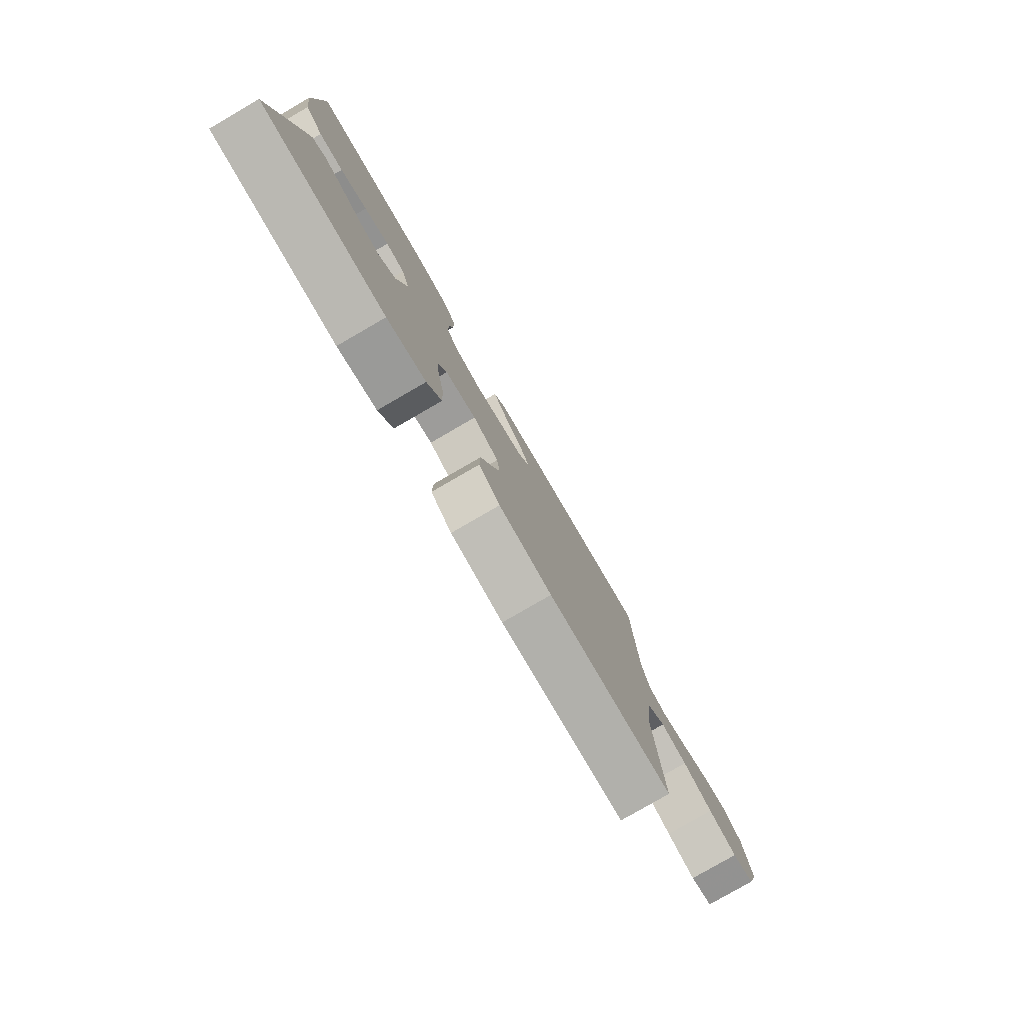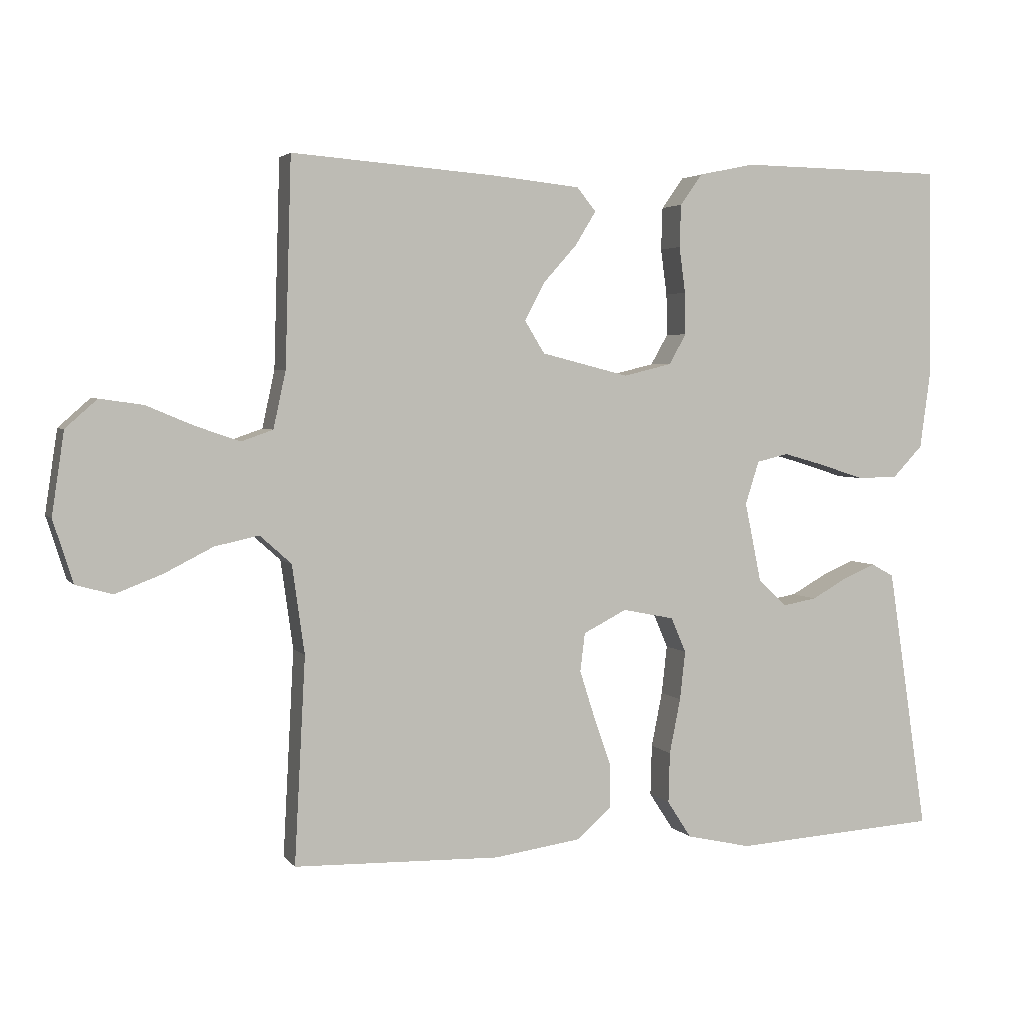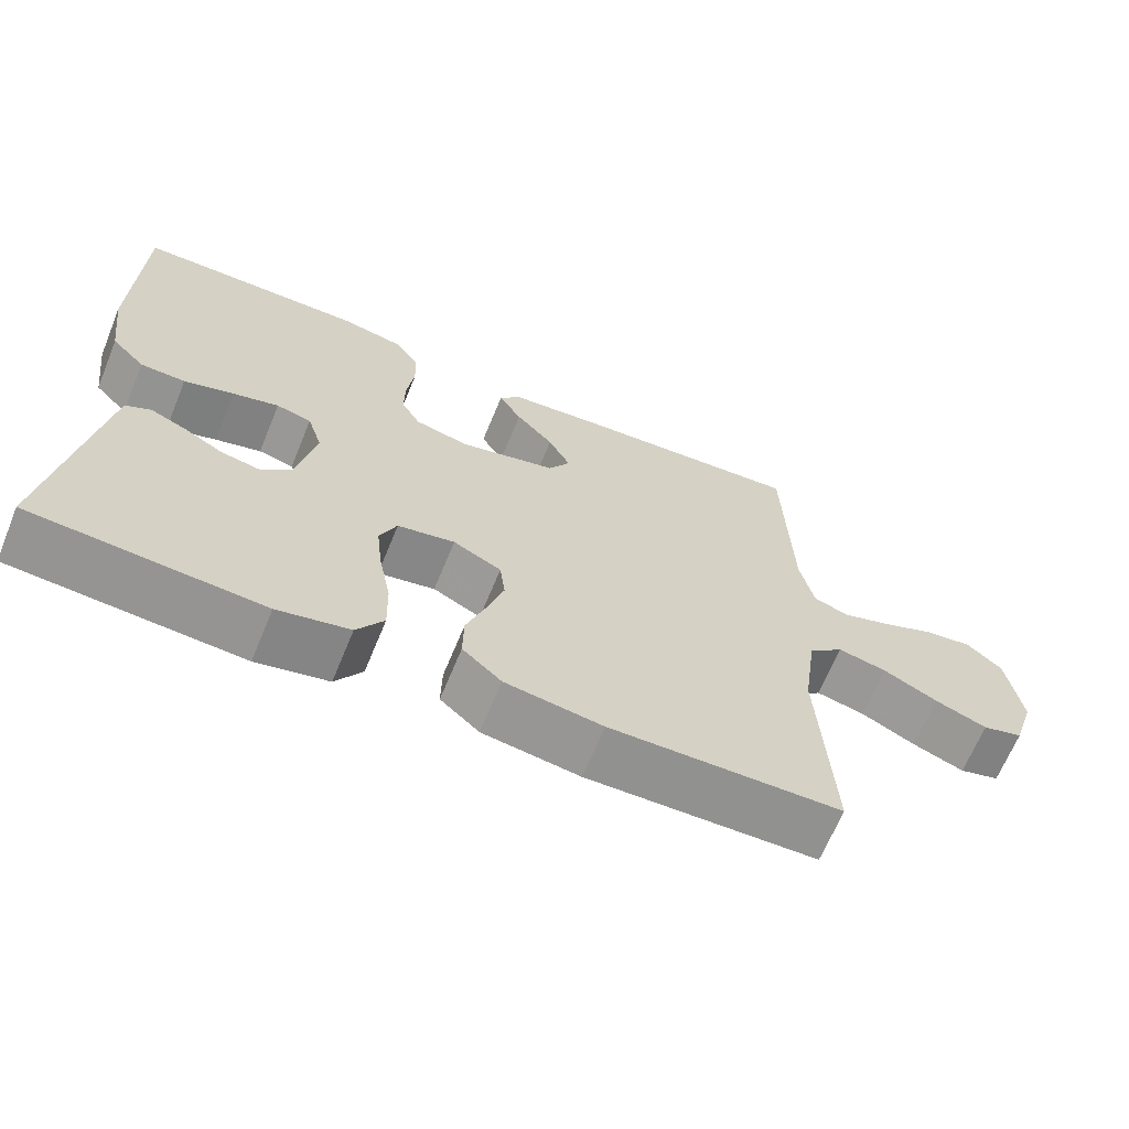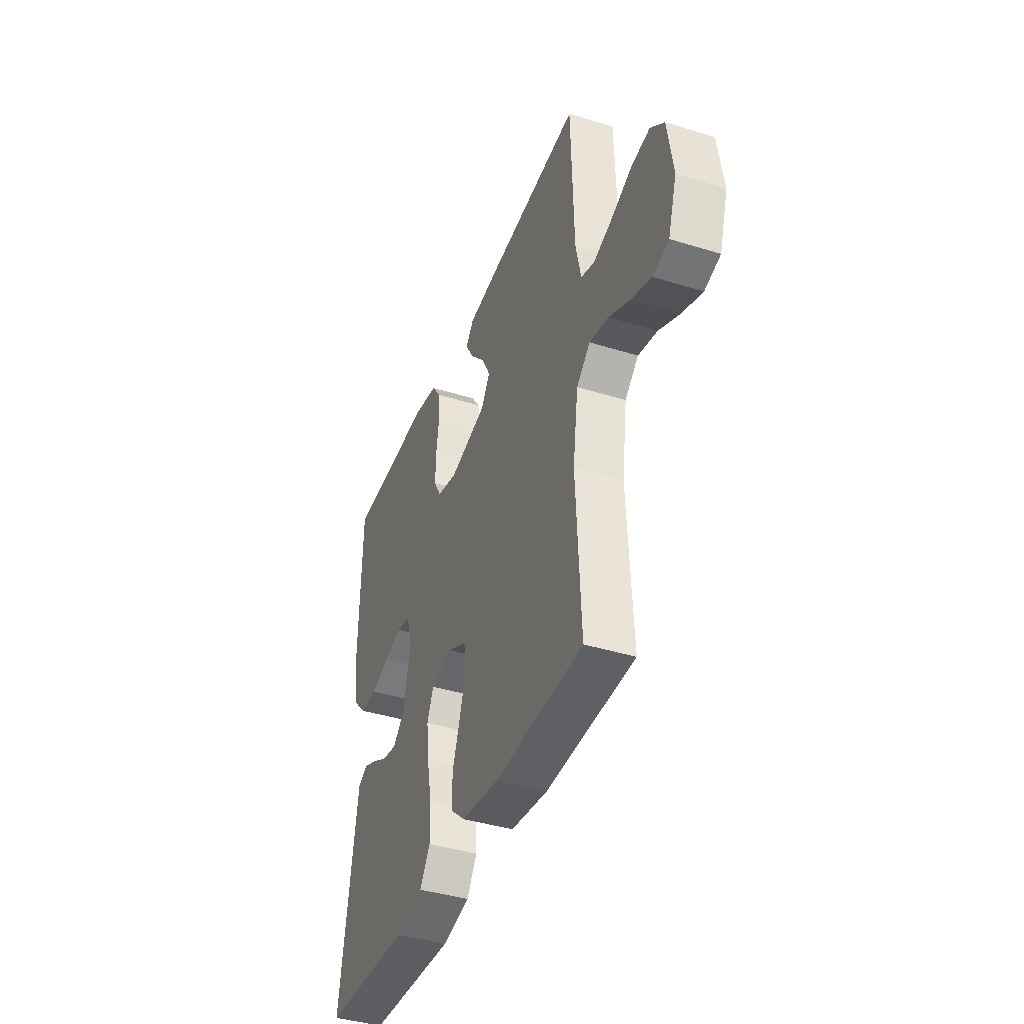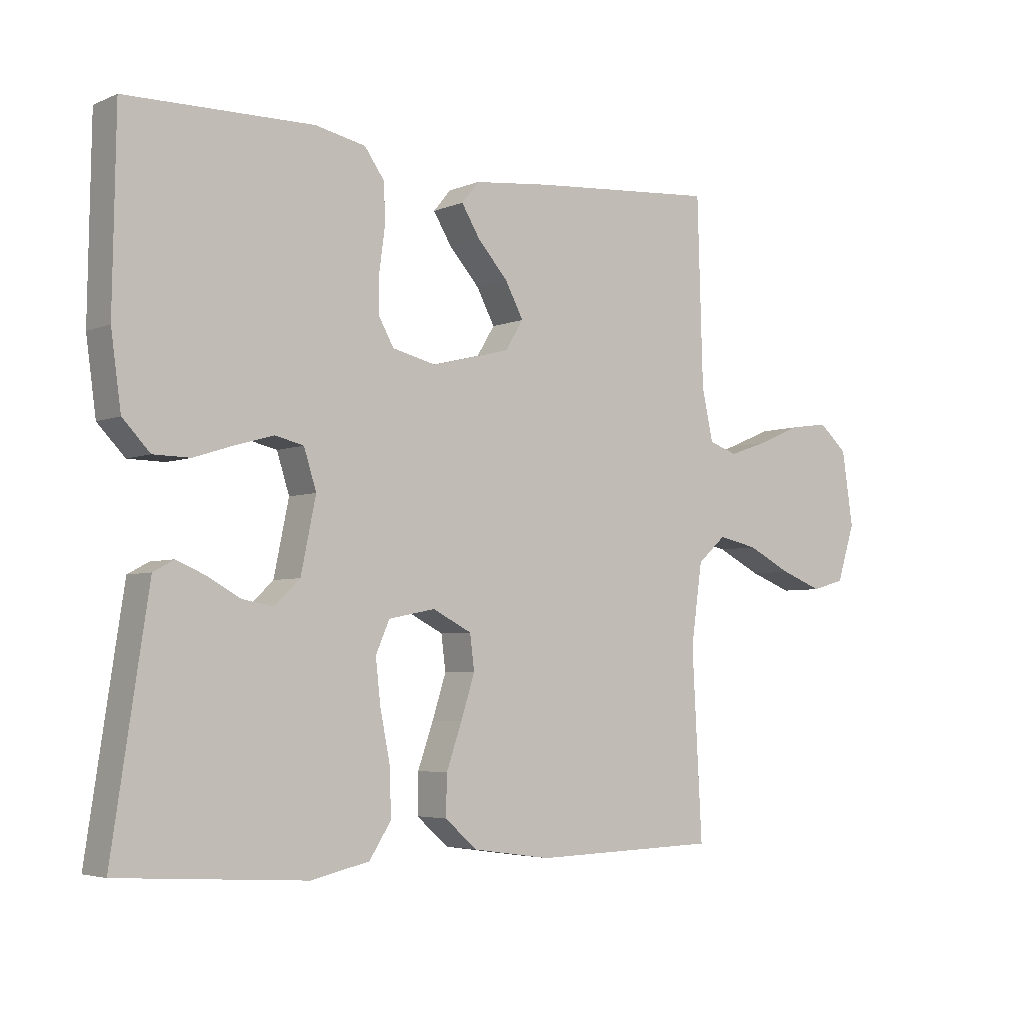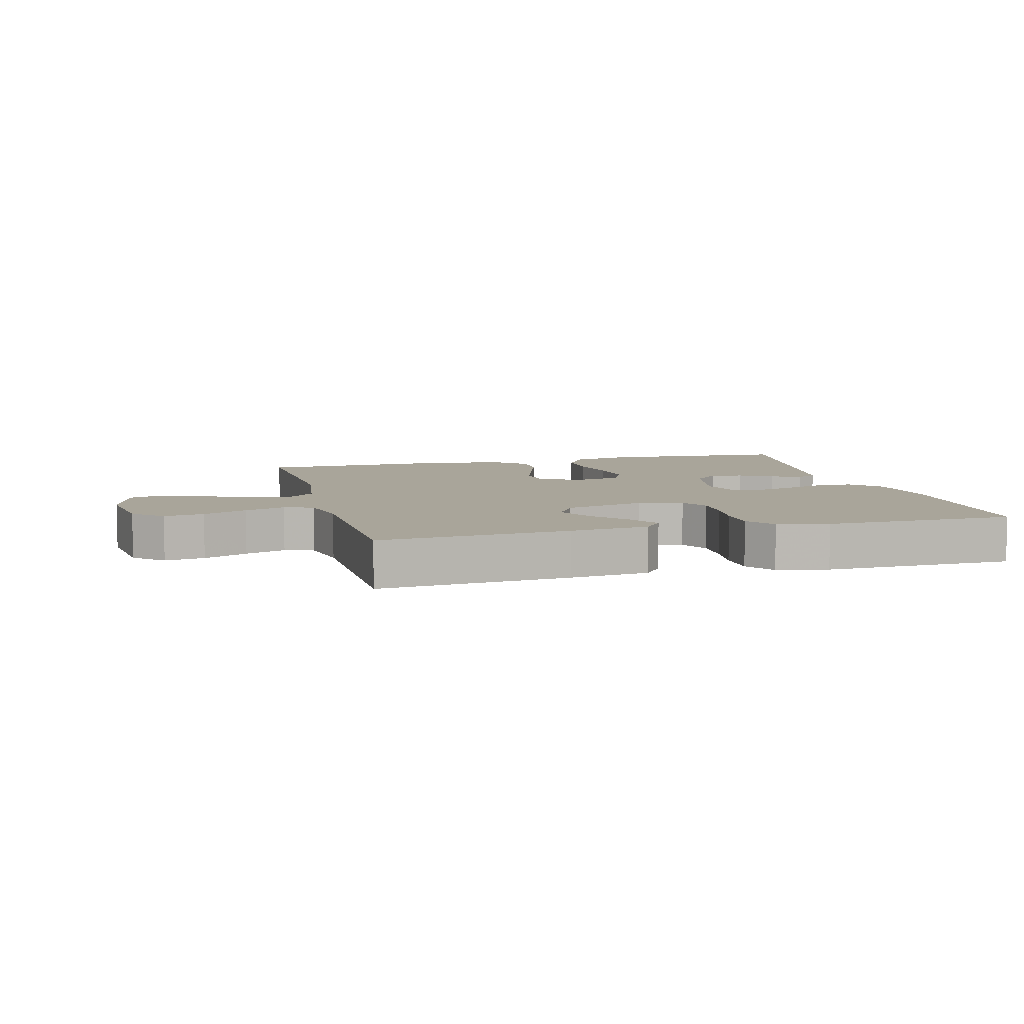
<metadata>
{"format":"obj","ext":"obj","renderer":"f3d","projection":"perspective","resolution":1024,"background":"white","views":[{"elev":-79.7,"azim":120.1,"up":"+Z"},{"elev":3.5,"azim":-19.0,"up":"+Z"},{"elev":-66.3,"azim":157.6,"up":"+Z"},{"elev":-40.8,"azim":-110.7,"up":"+Z"},{"elev":-4.4,"azim":142.8,"up":"+Z"},{"elev":7.5,"azim":-14.6,"up":"+Y"}]}
</metadata>
<code>
v 0.5 0.07 -0.5
v 0.2 0.07 -0.519
v 0.106 0.07 -0.498
v 0.071 0.07 -0.444
v 0.073 0.07 -0.37
v 0.089 0.07 -0.29
v 0.097 0.07 -0.219
v 0.075 0.07 -0.168
v 0 0.07 -0.153
v -0.063 0.07 -0.185
v -0.07 0.07 -0.241
v -0.048 0.07 -0.31
v -0.023 0.07 -0.381
v -0.022 0.07 -0.445
v -0.073 0.07 -0.49
v -0.2 0.07 -0.508
v -0.5 0.07 -0.5
v -0.484 0.07 -0.2
v -0.502 0.07 -0.071
v -0.548 0.07 -0.03
v -0.612 0.07 -0.044
v -0.683 0.07 -0.08
v -0.751 0.07 -0.106
v -0.804 0.07 -0.091
v -0.833 0.07 0
v -0.815 0.07 0.12
v -0.769 0.07 0.161
v -0.706 0.07 0.152
v -0.637 0.07 0.123
v -0.573 0.07 0.101
v -0.527 0.07 0.117
v -0.509 0.07 0.2
v -0.5 0.07 0.5
v -0.2 0.07 0.477
v -0.076 0.07 0.464
v -0.048 0.07 0.43
v -0.078 0.07 0.381
v -0.127 0.07 0.326
v -0.156 0.07 0.271
v -0.127 0.07 0.224
v 0 0.07 0.192
v 0.07 0.07 0.209
v 0.095 0.07 0.253
v 0.094 0.07 0.314
v 0.085 0.07 0.381
v 0.087 0.07 0.443
v 0.119 0.07 0.488
v 0.2 0.07 0.505
v 0.5 0.07 0.5
v 0.505 0.07 0.2
v 0.489 0.07 0.083
v 0.445 0.07 0.037
v 0.386 0.07 0.036
v 0.321 0.07 0.057
v 0.261 0.07 0.074
v 0.215 0.07 0.063
v 0.195 0.07 0
v 0.219 0.07 -0.116
v 0.26 0.07 -0.155
v 0.31 0.07 -0.146
v 0.362 0.07 -0.117
v 0.409 0.07 -0.097
v 0.442 0.07 -0.115
v 0.455 0.07 -0.2
v 0.5 0 -0.5
v 0.2 0 -0.519
v 0.106 0 -0.498
v 0.071 0 -0.444
v 0.073 0 -0.37
v 0.089 0 -0.29
v 0.097 0 -0.219
v 0.075 0 -0.168
v 0 0 -0.153
v -0.063 0 -0.185
v -0.07 0 -0.241
v -0.048 0 -0.31
v -0.023 0 -0.381
v -0.022 0 -0.445
v -0.073 0 -0.49
v -0.2 0 -0.508
v -0.5 0 -0.5
v -0.484 0 -0.2
v -0.502 0 -0.071
v -0.548 0 -0.03
v -0.612 0 -0.044
v -0.683 0 -0.08
v -0.751 0 -0.106
v -0.804 0 -0.091
v -0.833 0 0
v -0.815 0 0.12
v -0.769 0 0.161
v -0.706 0 0.152
v -0.637 0 0.123
v -0.573 0 0.101
v -0.527 0 0.117
v -0.509 0 0.2
v -0.5 0 0.5
v -0.2 0 0.477
v -0.076 0 0.464
v -0.048 0 0.43
v -0.078 0 0.381
v -0.127 0 0.326
v -0.156 0 0.271
v -0.127 0 0.224
v 0 0 0.192
v 0.07 0 0.209
v 0.095 0 0.253
v 0.094 0 0.314
v 0.085 0 0.381
v 0.087 0 0.443
v 0.119 0 0.488
v 0.2 0 0.505
v 0.5 0 0.5
v 0.505 0 0.2
v 0.489 0 0.083
v 0.445 0 0.037
v 0.386 0 0.036
v 0.321 0 0.057
v 0.261 0 0.074
v 0.215 0 0.063
v 0.195 0 0
v 0.219 0 -0.116
v 0.26 0 -0.155
v 0.31 0 -0.146
v 0.362 0 -0.117
v 0.409 0 -0.097
v 0.442 0 -0.115
v 0.455 0 -0.2
f 60 61 62 63
f 60 63 64 1
f 51 52 53 54
f 51 54 55
f 50 51 55
f 49 50 55 56
f 47 48 49 56
f 44 45 46 47
f 43 44 47 56
f 35 36 37 38
f 35 38 39
f 32 33 34 35
f 31 32 35 39
f 26 27 28 29
f 26 29 30
f 25 26 30
f 24 25 30 31
f 21 22 23 24
f 15 16 17 18
f 15 18 19
f 12 13 14 15
f 11 12 15 19
f 10 11 19 20
f 3 4 5 6
f 3 6 7
f 2 3 7
f 59 60 1 2
f 58 59 2 7
f 57 58 7 8
f 42 43 56 57
f 41 42 57 8
f 40 41 8 9
f 21 24 31 39
f 20 21 39 40
f 9 10 20 40
f 127 126 125 124
f 65 128 127 124
f 118 117 116 115
f 119 118 115
f 119 115 114
f 120 119 114 113
f 120 113 112 111
f 111 110 109 108
f 120 111 108 107
f 102 101 100 99
f 103 102 99
f 99 98 97 96
f 103 99 96 95
f 93 92 91 90
f 94 93 90
f 94 90 89
f 95 94 89 88
f 88 87 86 85
f 82 81 80 79
f 83 82 79
f 79 78 77 76
f 83 79 76 75
f 84 83 75 74
f 70 69 68 67
f 71 70 67
f 71 67 66
f 66 65 124 123
f 71 66 123 122
f 72 71 122 121
f 121 120 107 106
f 72 121 106 105
f 73 72 105 104
f 103 95 88 85
f 104 103 85 84
f 104 84 74 73
f 1 65 66 2
f 2 66 67 3
f 3 67 68 4
f 4 68 69 5
f 5 69 70 6
f 6 70 71 7
f 7 71 72 8
f 8 72 73 9
f 9 73 74 10
f 10 74 75 11
f 11 75 76 12
f 12 76 77 13
f 13 77 78 14
f 14 78 79 15
f 15 79 80 16
f 16 80 81 17
f 17 81 82 18
f 18 82 83 19
f 19 83 84 20
f 20 84 85 21
f 21 85 86 22
f 22 86 87 23
f 23 87 88 24
f 24 88 89 25
f 25 89 90 26
f 26 90 91 27
f 27 91 92 28
f 28 92 93 29
f 29 93 94 30
f 30 94 95 31
f 31 95 96 32
f 32 96 97 33
f 33 97 98 34
f 34 98 99 35
f 35 99 100 36
f 36 100 101 37
f 37 101 102 38
f 38 102 103 39
f 39 103 104 40
f 40 104 105 41
f 41 105 106 42
f 42 106 107 43
f 43 107 108 44
f 44 108 109 45
f 45 109 110 46
f 46 110 111 47
f 47 111 112 48
f 48 112 113 49
f 49 113 114 50
f 50 114 115 51
f 51 115 116 52
f 52 116 117 53
f 53 117 118 54
f 54 118 119 55
f 55 119 120 56
f 56 120 121 57
f 57 121 122 58
f 58 122 123 59
f 59 123 124 60
f 60 124 125 61
f 61 125 126 62
f 62 126 127 63
f 63 127 128 64
f 64 128 65 1

</code>
